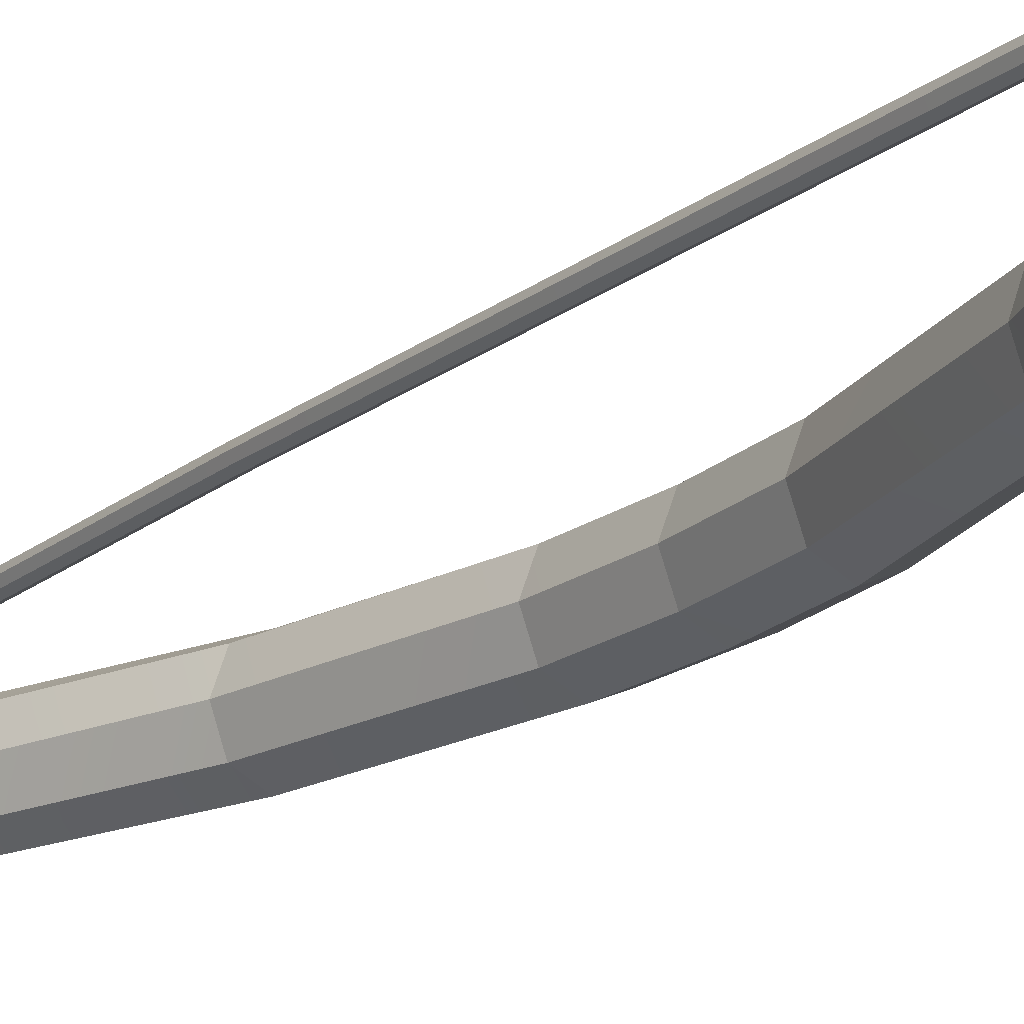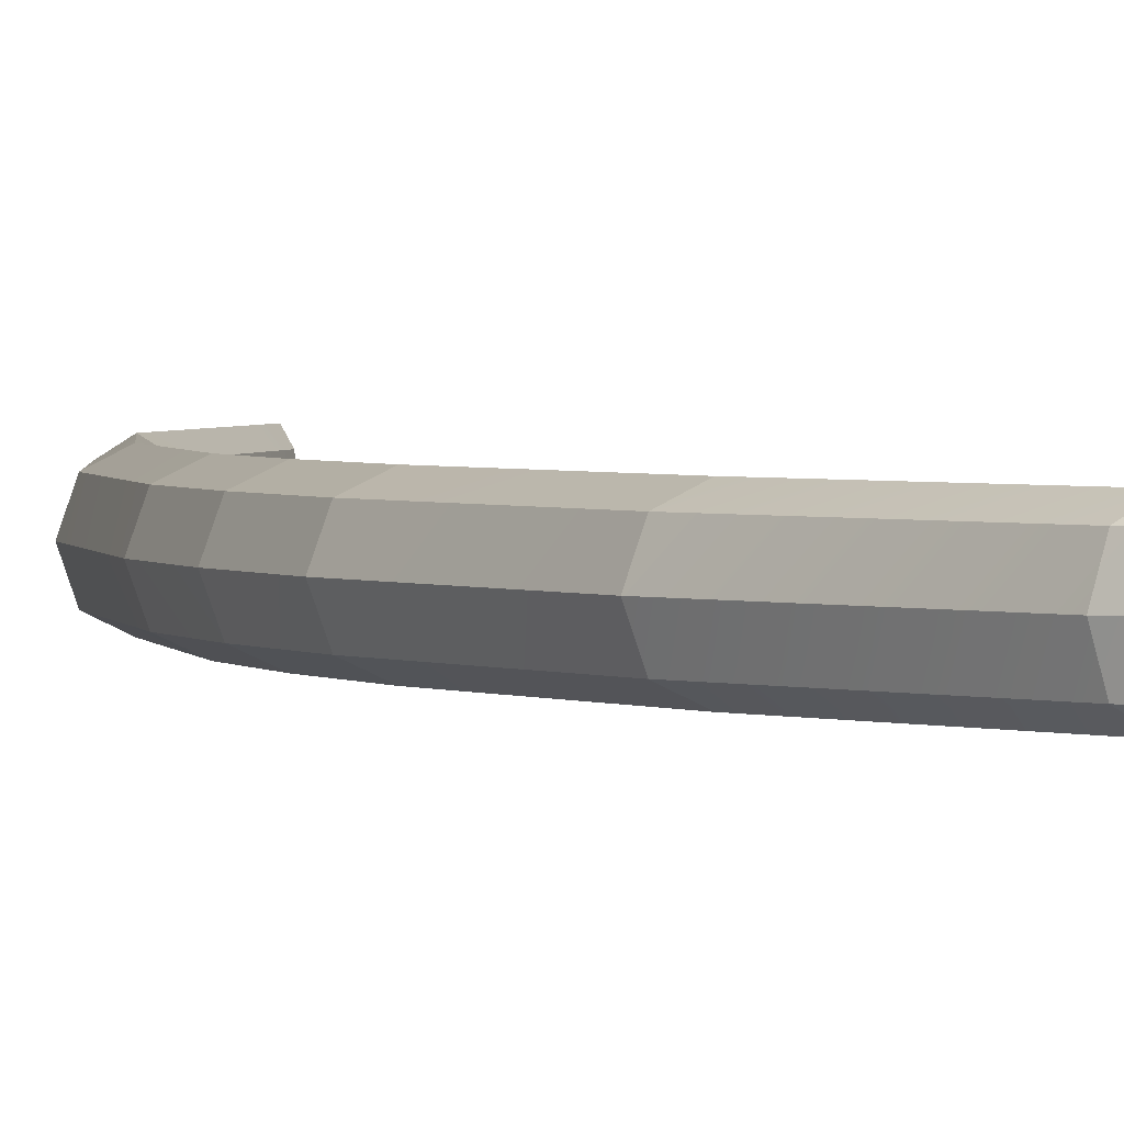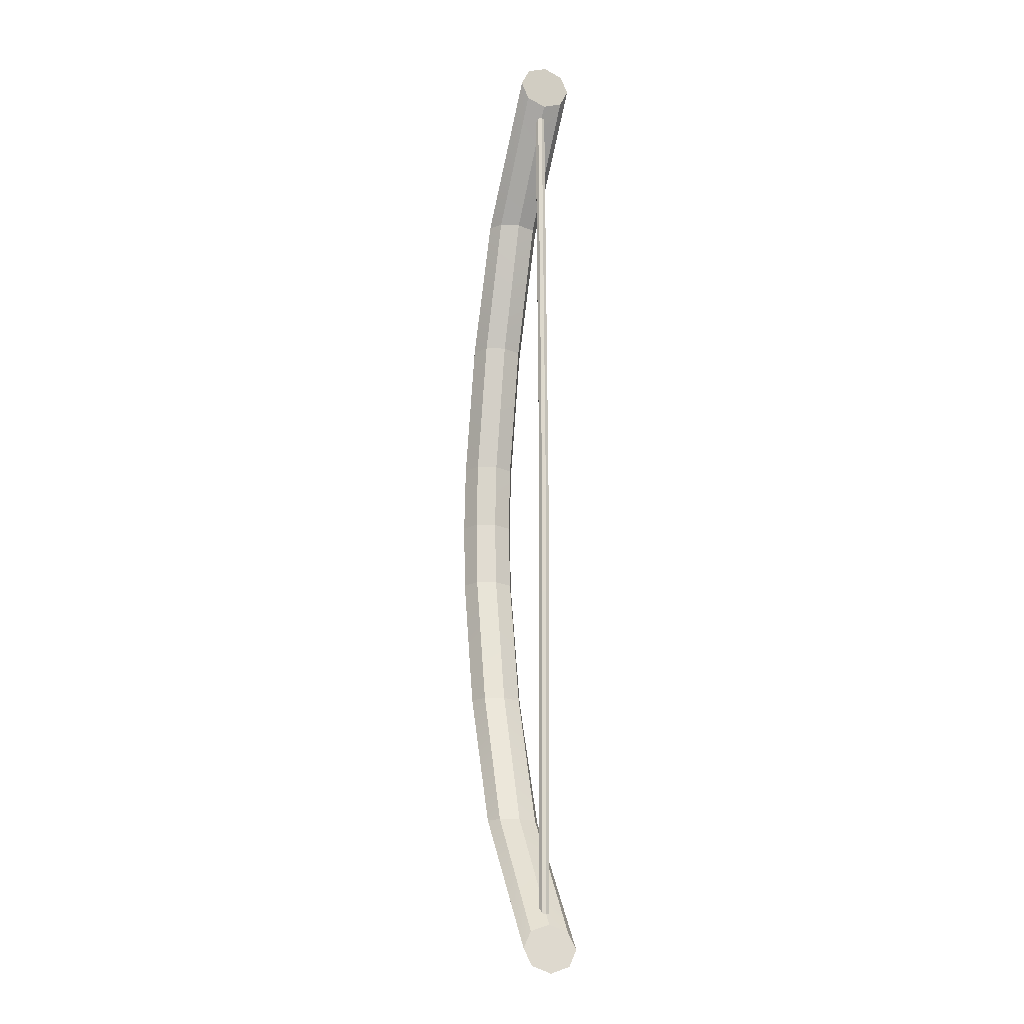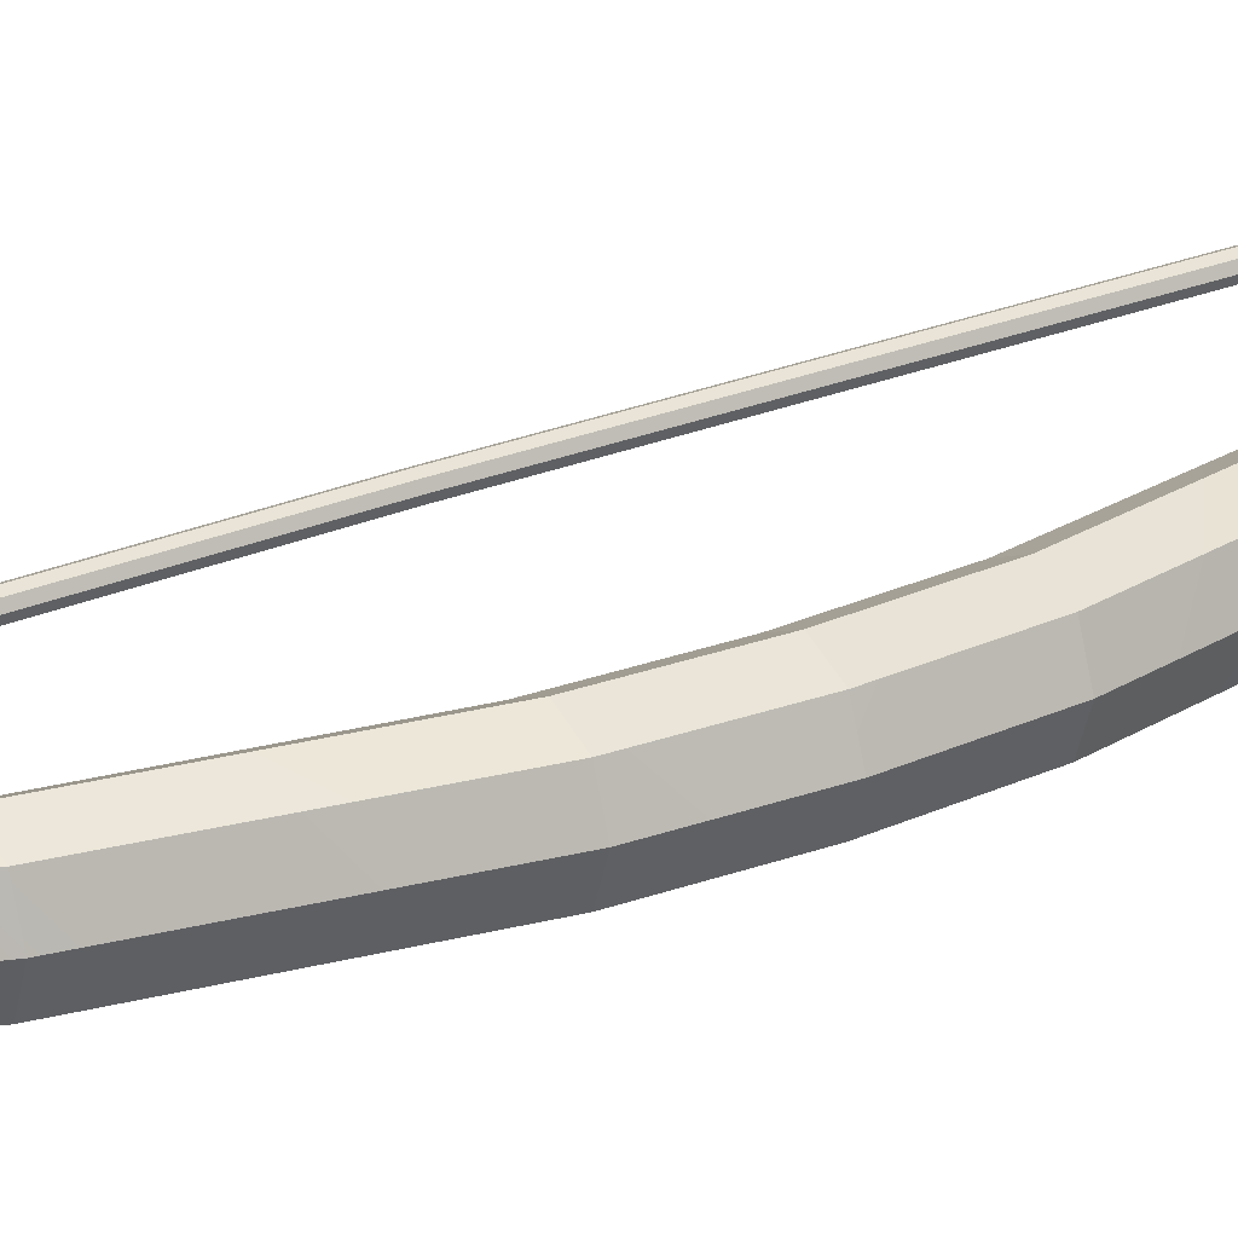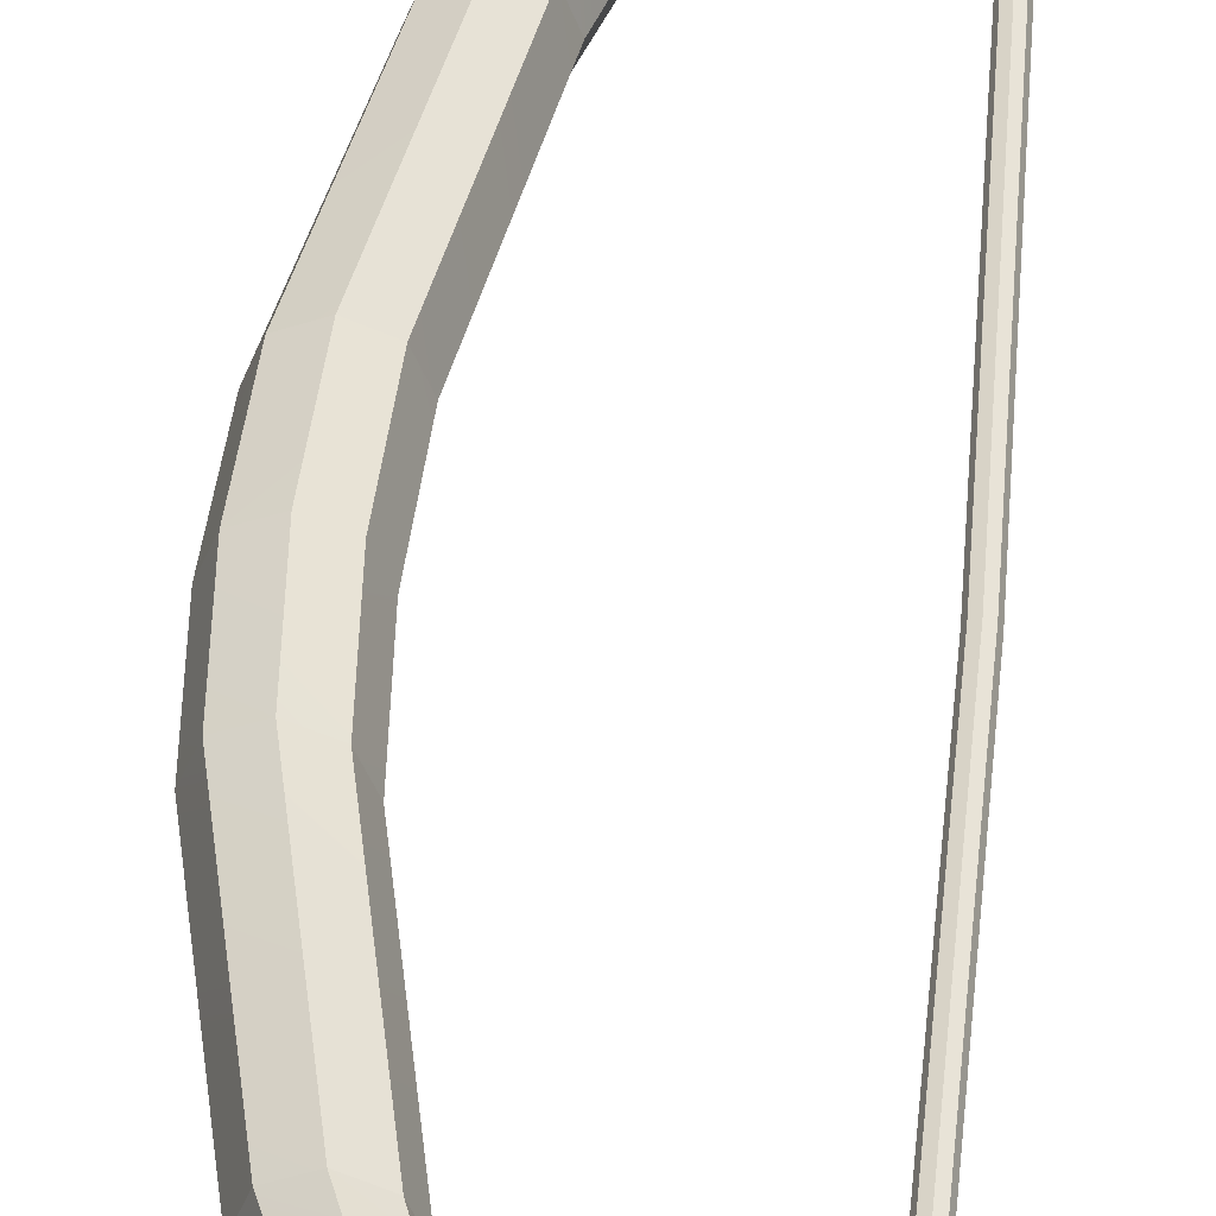
<metadata>
{"format":"obj","ext":"obj","renderer":"f3d","projection":"perspective","resolution":1024,"background":"white","views":[{"elev":-18.8,"azim":-33.8,"up":"+Z"},{"elev":2.1,"azim":157.3,"up":"+Z"},{"elev":-18.0,"azim":-111.8,"up":"+Y"},{"elev":25.6,"azim":56.1,"up":"+Z"},{"elev":46.2,"azim":-175.4,"up":"+Z"}]}
</metadata>
<code>
o Bow_Cylinder
v 1.257 2.427 -0.1416
v 1.251 2.511 -0.1001
v 1.248 2.546 -2e-06
v 1.251 2.511 0.1001
v 1.257 2.427 0.1416
v 1.264 2.343 0.1001
v 1.267 2.308 -2e-06
v 1.264 2.343 -0.1001
v 2.137 0.347 -0.1416
v 2.003 1.041 -0.1416
v 1.756 1.734 -0.1416
v 1.825 1.734 -0.1001
v 2.09 1.041 -0.1001
v 2.227 0.3471 -0.1001
v 1.854 1.734 -1e-06
v 2.126 1.041 -0
v 2.265 0.3471 0
v 1.825 1.734 0.1001
v 2.09 1.041 0.1001
v 2.227 0.3471 0.1001
v 1.756 1.734 0.1416
v 2.003 1.041 0.1416
v 2.137 0.347 0.1416
v 1.687 1.734 0.1001
v 1.916 1.041 0.1001
v 2.048 0.3468 0.1001
v 1.658 1.734 -1e-06
v 1.88 1.041 -1e-06
v 2.01 0.3468 -0
v 1.687 1.734 -0.1001
v 1.916 1.041 -0.1001
v 2.048 0.3468 -0.1001
v 1.258 -2.428 -0.1416
v 1.252 -2.512 -0.1001
v 1.249 -2.547 0
v 1.252 -2.512 0.1001
v 1.258 -2.428 0.1416
v 1.265 -2.344 0.1001
v 1.268 -2.309 0
v 1.265 -2.344 -0.1001
v 2.137 -0.347 -0.1416
v 2.003 -1.041 -0.1416
v 1.756 -1.734 -0.1416
v 1.826 -1.735 -0.1001
v 2.09 -1.041 -0.1001
v 2.227 -0.3471 -0.1001
v 1.854 -1.735 0
v 2.126 -1.041 0
v 2.265 -0.3471 0
v 1.826 -1.735 0.1001
v 2.09 -1.041 0.1001
v 2.227 -0.3471 0.1001
v 1.756 -1.734 0.1416
v 2.003 -1.041 0.1416
v 2.137 -0.347 0.1416
v 1.687 -1.734 0.1001
v 1.917 -1.041 0.1001
v 2.048 -0.3469 0.1001
v 1.659 -1.734 0
v 1.881 -1.041 0
v 2.01 -0.3468 0
v 1.687 -1.734 -0.1001
v 1.917 -1.041 -0.1001
v 2.048 -0.3469 -0.1001
v 2.156 0 -0.1416
v 2.246 0 -0.1001
v 2.284 0 0
v 2.246 0 0.1001
v 2.156 0 0.1416
v 2.065 0 0.1001
v 2.027 0 -0
v 2.065 0 -0.1001
v 1.33 2.306 -0.02669
v 1.331 -2.306 -0.02669
v 1.349 2.306 -0.01888
v 1.35 -2.306 -0.01887
v 1.357 2.306 -2e-06
v 1.358 -2.306 0
v 1.349 2.306 0.01887
v 1.35 -2.306 0.01887
v 1.33 2.306 0.02669
v 1.331 -2.306 0.02669
v 1.311 2.306 0.01887
v 1.312 -2.306 0.01887
v 1.304 2.306 -2e-06
v 1.305 -2.306 0
v 1.311 2.306 -0.01888
v 1.312 -2.306 -0.01887
v 1.303 0 -0.02669
v 1.321 -0 -0.01887
v 1.329 -0 -0
v 1.321 -0 0.01887
v 1.303 -0 0.02669
v 1.284 -0 0.01887
v 1.276 -0 -0
v 1.284 -0 -0.01887
f 11 2 12
f 12 3 15
f 15 4 18
f 18 5 21
f 21 6 24
f 6 27 24
f 38 35 36
f 27 8 30
f 30 1 11
f 72 9 65
f 32 10 9
f 31 11 10
f 71 32 72
f 29 31 32
f 28 30 31
f 26 71 70
f 25 29 26
f 24 28 25
f 69 26 70
f 23 25 26
f 22 24 25
f 68 23 69
f 20 22 23
f 19 21 22
f 67 20 68
f 17 19 20
f 16 18 19
f 66 17 67
f 14 16 17
f 13 15 16
f 65 14 66
f 9 13 14
f 10 12 13
f 96 86 95
f 43 34 33
f 44 35 34
f 47 36 35
f 50 37 36
f 53 38 37
f 59 38 56
f 37 38 36
f 59 40 39
f 62 33 40
f 72 41 64
f 64 42 63
f 63 43 62
f 71 64 61
f 61 63 60
f 60 62 59
f 71 58 70
f 61 57 58
f 60 56 57
f 69 58 55
f 55 57 54
f 54 56 53
f 68 55 52
f 52 54 51
f 51 53 50
f 67 52 49
f 49 51 48
f 48 50 47
f 66 49 46
f 46 48 45
f 45 47 44
f 65 46 41
f 41 45 42
f 42 44 43
f 90 74 89
f 91 76 90
f 91 80 78
f 92 82 80
f 93 84 82
f 94 86 84
f 89 88 96
f 33 34 40
f 35 40 34
f 5 4 6
f 4 7 6
f 3 8 7
f 1 8 2
f 87 89 96
f 85 94 83
f 83 93 81
f 81 92 79
f 79 91 77
f 75 91 90
f 73 90 89
f 85 96 95
f 12 2 3
f 15 3 4
f 18 4 5
f 21 5 6
f 69 23 26
f 23 22 25
f 22 21 24
f 68 20 23
f 20 19 22
f 19 18 21
f 67 17 20
f 17 16 19
f 16 15 18
f 66 14 17
f 14 13 16
f 13 12 15
f 44 47 35
f 47 50 36
f 50 53 37
f 53 56 38
f 69 70 58
f 55 58 57
f 54 57 56
f 68 69 55
f 52 55 54
f 51 54 53
f 67 68 52
f 49 52 51
f 48 51 50
f 66 67 49
f 46 49 48
f 45 48 47
f 11 1 2
f 6 7 27
f 38 39 35
f 27 7 8
f 30 8 1
f 72 32 9
f 32 31 10
f 31 30 11
f 71 29 32
f 29 28 31
f 28 27 30
f 26 29 71
f 25 28 29
f 24 27 28
f 65 9 14
f 9 10 13
f 10 11 12
f 96 88 86
f 43 44 34
f 59 39 38
f 59 62 40
f 62 43 33
f 72 65 41
f 64 41 42
f 63 42 43
f 71 72 64
f 61 64 63
f 60 63 62
f 71 61 58
f 61 60 57
f 60 59 56
f 65 66 46
f 41 46 45
f 42 45 44
f 90 76 74
f 91 78 76
f 91 92 80
f 92 93 82
f 93 94 84
f 94 95 86
f 89 74 88
f 35 39 40
f 4 3 7
f 3 2 8
f 87 73 89
f 85 95 94
f 83 94 93
f 81 93 92
f 79 92 91
f 75 77 91
f 73 75 90
f 85 87 96

</code>
